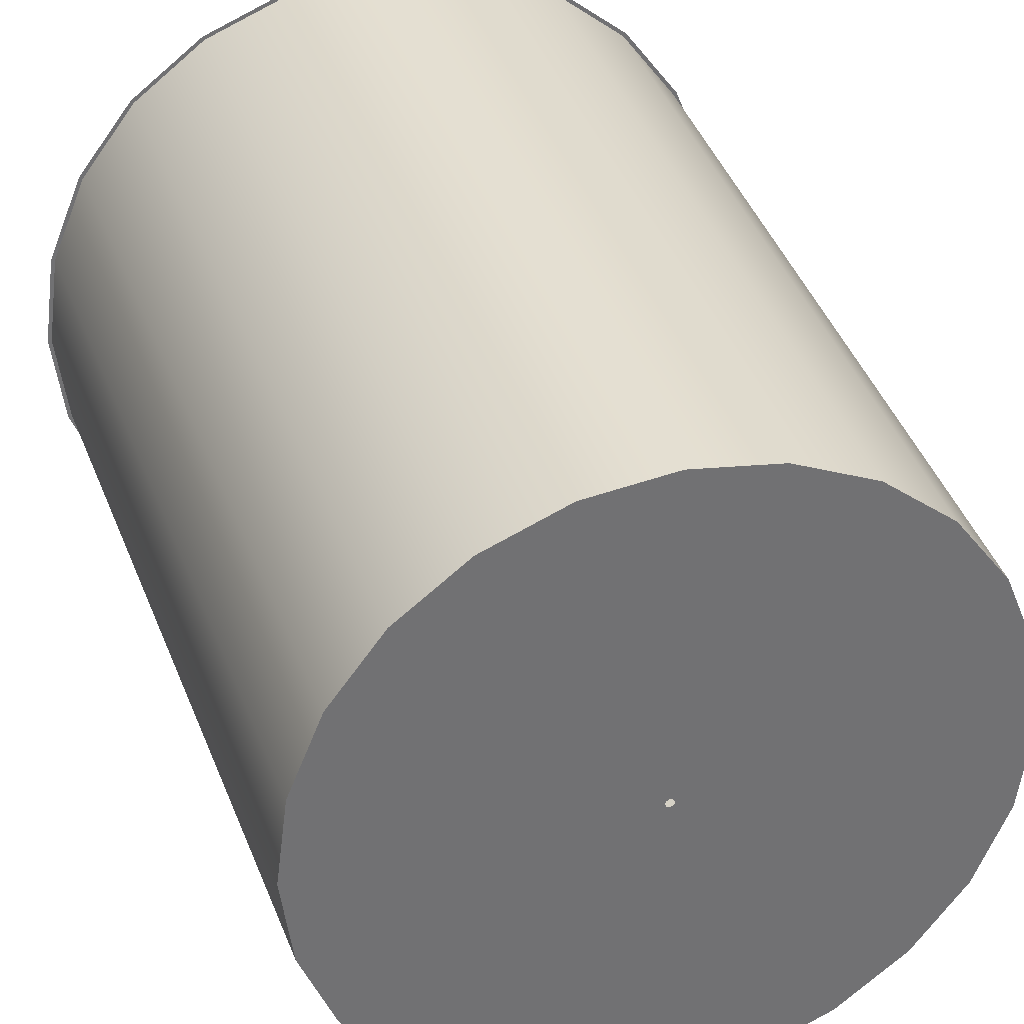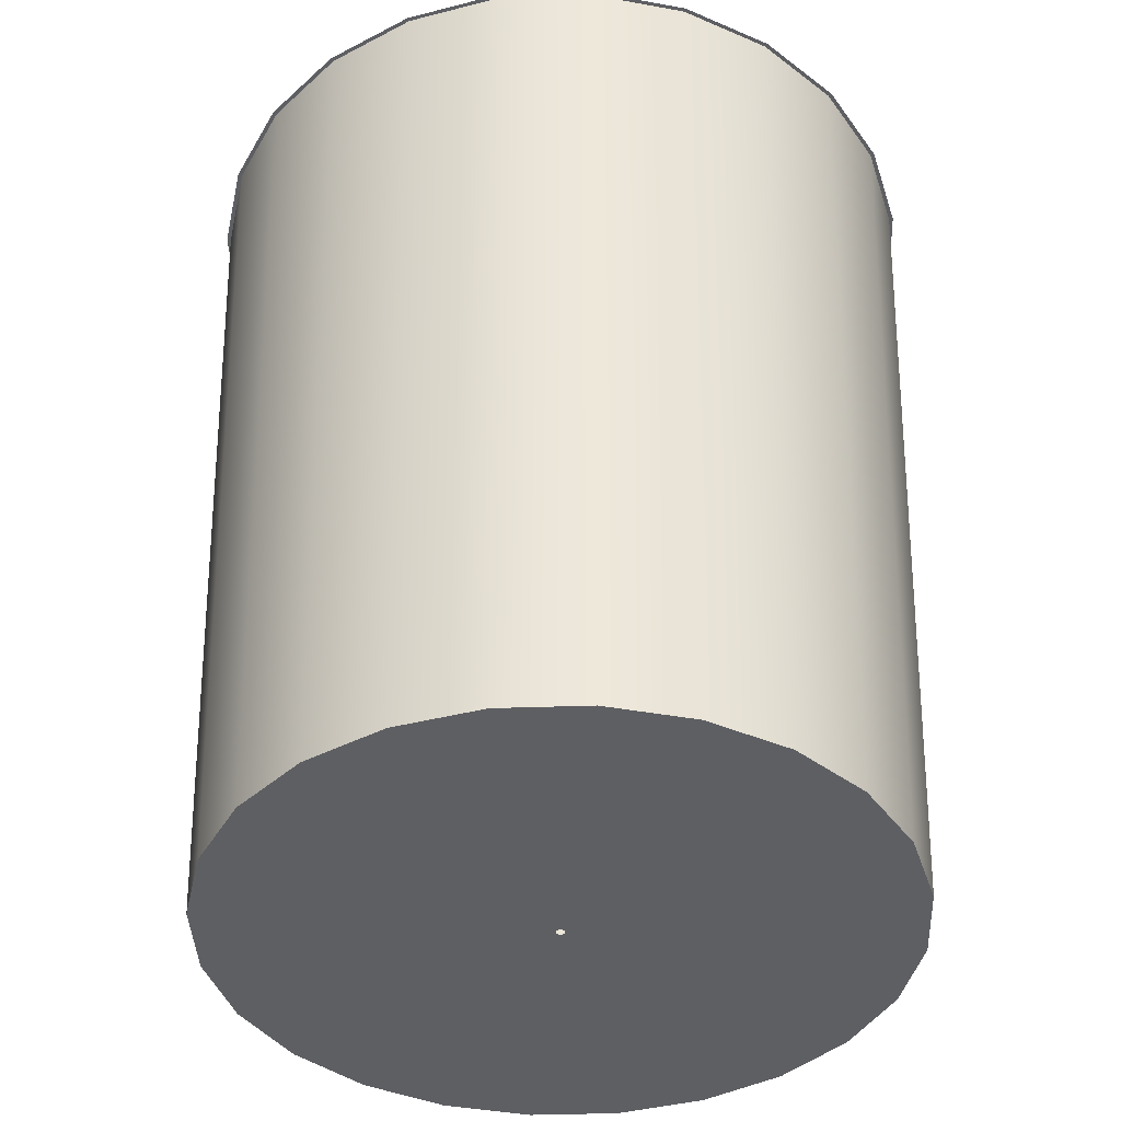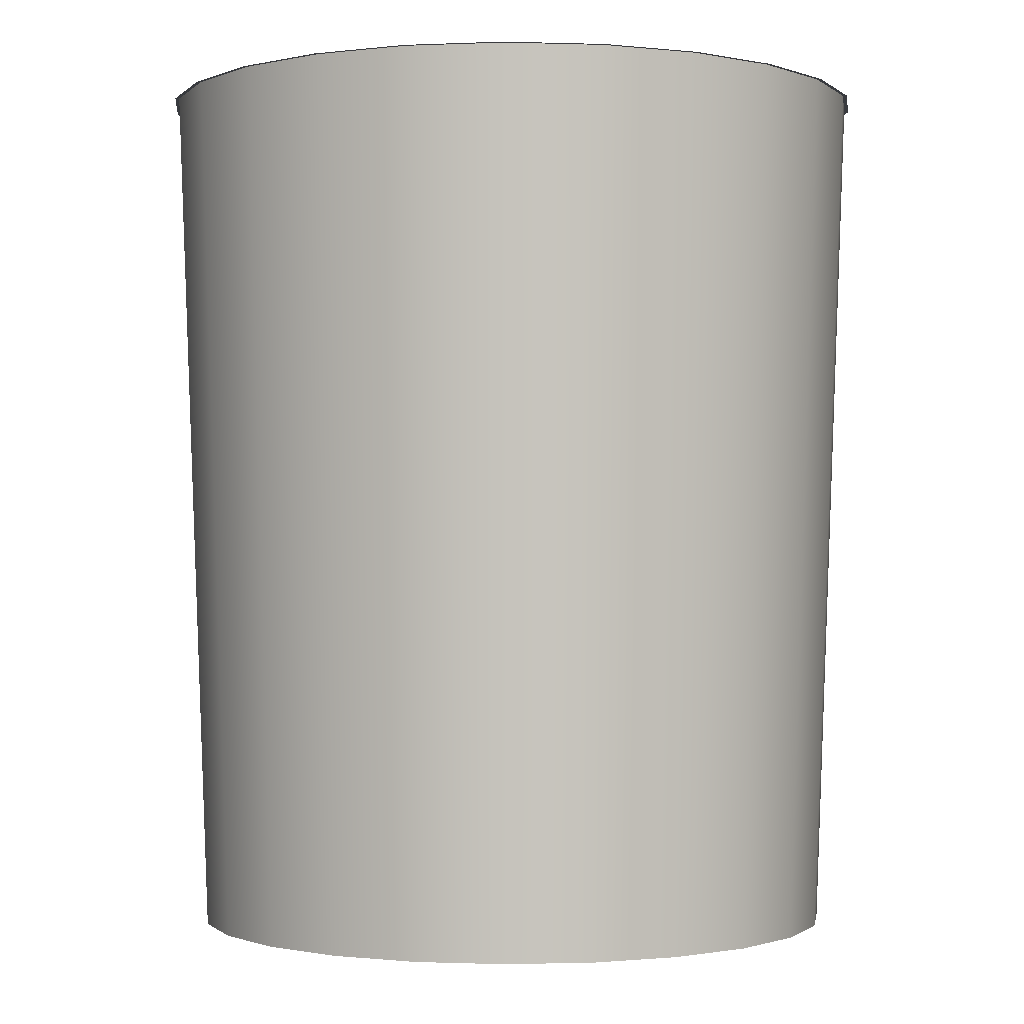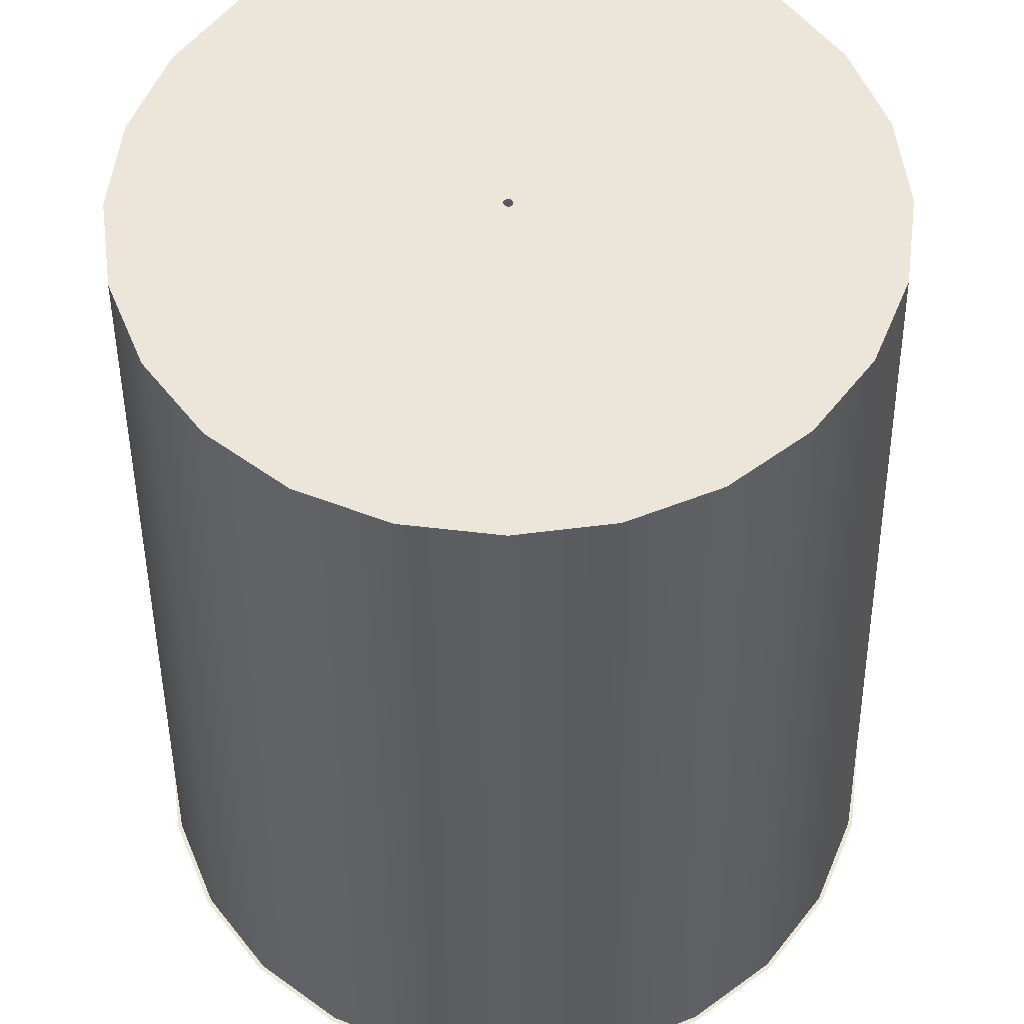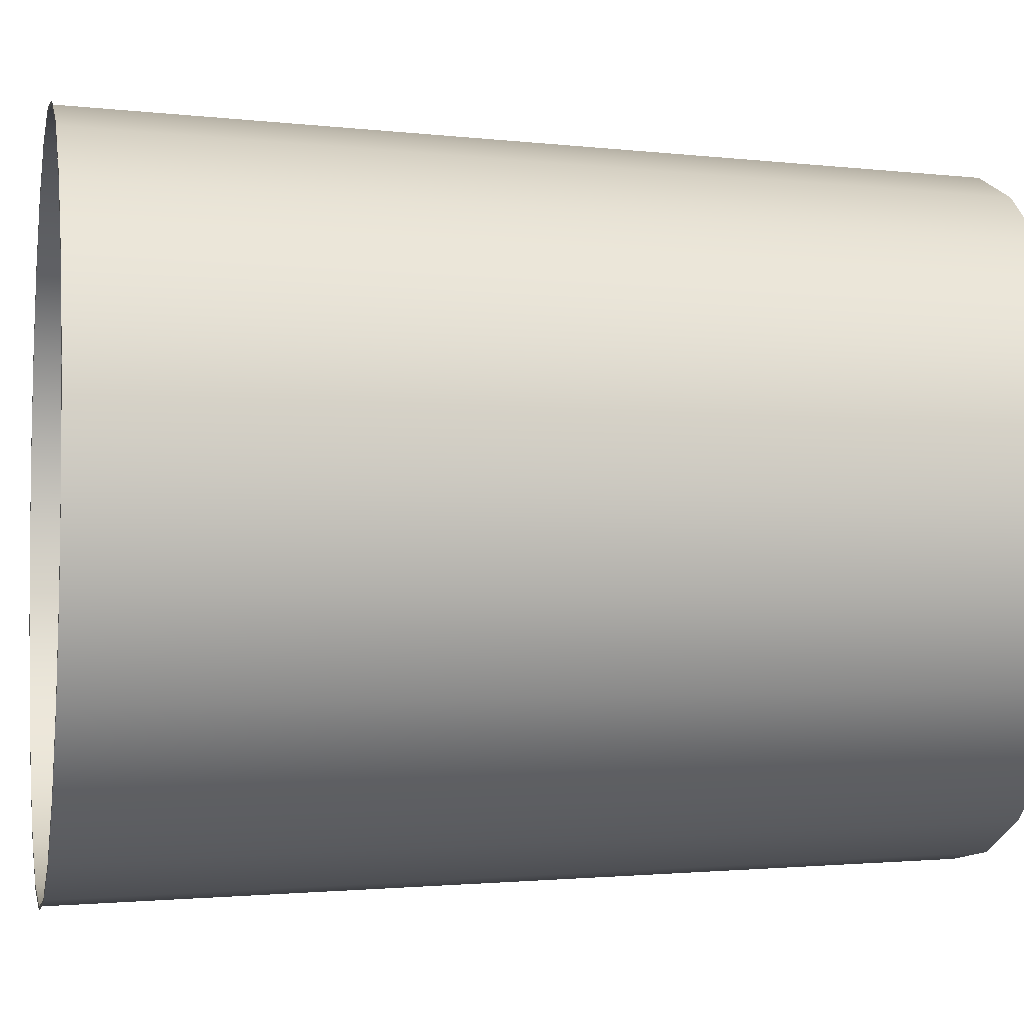
<metadata>
{"format":"obj","ext":"obj","renderer":"f3d","projection":"perspective","resolution":1024,"background":"white","views":[{"elev":35.0,"azim":-17.3,"up":"+Z"},{"elev":-40.8,"azim":-35.1,"up":"+Y"},{"elev":-1.1,"azim":46.2,"up":"+Y"},{"elev":-35.3,"azim":0.4,"up":"+Z"},{"elev":-3.7,"azim":-101.7,"up":"+Z"}]}
</metadata>
<code>
o #ID7
v -0.4364 0.7747 0.4267
v -0.4865 -0.6975 0.2726
v -0.3979 -0.6975 0.3881
v -0.5337 0.7747 0.2999
v -0.5337 0.7747 0.2999
v -0.4364 0.7747 0.4267
v -0.4865 -0.6975 0.2726
v -0.3979 -0.6975 0.3881
v -0.5422 -0.6975 0.1381
v -0.5949 0.7747 0.1522
v -0.5949 0.7747 0.1522
v -0.5422 -0.6975 0.1381
v 0.5543 -0.6975 -0.00627
v -0.003494 -0.6975 -0.01341
v 0.5352 -0.6975 -0.1506
v -0.001648 -0.6975 -0.01316
v 7.3e-05 -0.6975 -0.01245
v 0.00155 -0.6975 -0.01132
v 0.002684 -0.6975 -0.009837
v 0.003397 -0.6975 -0.008117
v 0.00364 -0.6975 -0.00627
v 0.003397 -0.6975 -0.004424
v 0.5352 -0.6975 0.1381
v 0.002684 -0.6975 -0.002703
v 0.00155 -0.6975 -0.001226
v 7.3e-05 -0.6975 -9.2e-05
v -0.001648 -0.6975 0.000621
v -0.003494 -0.6975 0.000864
v -0.5422 -0.6975 0.1381
v -0.4865 -0.6975 0.2726
v 0.4795 -0.6975 0.2726
v -0.3979 -0.6975 0.3881
v 0.3909 -0.6975 0.3881
v 0.2754 -0.6975 0.4768
v -0.2824 -0.6975 0.4768
v -0.1478 -0.6975 0.5325
v 0.1409 -0.6975 0.5325
v -0.003494 -0.6975 0.5515
v 0.1409 -0.6975 -0.545
v -0.1478 -0.6975 -0.545
v -0.003494 -0.6975 -0.564
v -0.2824 -0.6975 -0.4893
v 0.2754 -0.6975 -0.4893
v -0.3979 -0.6975 -0.4007
v 0.3909 -0.6975 -0.4007
v -0.4865 -0.6975 -0.2851
v 0.4795 -0.6975 -0.2851
v -0.5422 -0.6975 -0.1506
v -0.5612 -0.6975 -0.00627
v -0.005341 -0.6975 -0.01316
v -0.007061 -0.6975 -0.01245
v -0.008539 -0.6975 -0.01132
v -0.009673 -0.6975 -0.009837
v -0.01039 -0.6975 -0.008117
v -0.01063 -0.6975 -0.00627
v -0.01039 -0.6975 -0.004424
v -0.009673 -0.6975 -0.002703
v -0.008539 -0.6975 -0.001226
v -0.007061 -0.6975 -9.2e-05
v -0.005341 -0.6975 0.000621
v -0.003494 -0.6975 0.000864
v -0.005341 -0.6975 0.000621
v -0.5422 -0.6975 0.1381
v -0.007061 -0.6975 -9.2e-05
v -0.008539 -0.6975 -0.001226
v -0.009673 -0.6975 -0.002703
v -0.01039 -0.6975 -0.004424
v -0.01063 -0.6975 -0.00627
v -0.5612 -0.6975 -0.00627
v -0.01039 -0.6975 -0.008117
v -0.009673 -0.6975 -0.009837
v -0.008539 -0.6975 -0.01132
v -0.007061 -0.6975 -0.01245
v -0.005341 -0.6975 -0.01316
v -0.003494 -0.6975 -0.01341
v 0.5352 -0.6975 -0.1506
v -0.5422 -0.6975 -0.1506
v 0.4795 -0.6975 -0.2851
v -0.4865 -0.6975 -0.2851
v 0.3909 -0.6975 -0.4007
v -0.3979 -0.6975 -0.4007
v 0.2754 -0.6975 -0.4893
v -0.2824 -0.6975 -0.4893
v 0.1409 -0.6975 -0.545
v -0.1478 -0.6975 -0.545
v -0.003494 -0.6975 -0.564
v -0.003494 -0.6975 0.5515
v 0.1409 -0.6975 0.5325
v -0.1478 -0.6975 0.5325
v 0.2754 -0.6975 0.4768
v -0.2824 -0.6975 0.4768
v -0.3979 -0.6975 0.3881
v 0.3909 -0.6975 0.3881
v 0.4795 -0.6975 0.2726
v -0.4865 -0.6975 0.2726
v 0.5352 -0.6975 0.1381
v -0.001648 -0.6975 0.000621
v 7.3e-05 -0.6975 -9.2e-05
v 0.00155 -0.6975 -0.001226
v 0.002684 -0.6975 -0.002703
v 0.003397 -0.6975 -0.004424
v 0.5543 -0.6975 -0.00627
v 0.00364 -0.6975 -0.00627
v 0.003397 -0.6975 -0.008117
v 0.002684 -0.6975 -0.009837
v 0.00155 -0.6975 -0.01132
v 7.3e-05 -0.6975 -0.01245
v -0.001648 -0.6975 -0.01316
v -0.3096 0.7747 0.524
v -0.2824 -0.6975 0.4768
v -0.2824 -0.6975 0.4768
v -0.3096 0.7747 0.524
v -0.4364 0.7747 0.4267
v -0.5397 0.7747 0.3033
v -0.5337 0.7747 0.2999
v -0.4413 0.7747 0.4315
v -0.4413 0.7747 0.4315
v -0.4364 0.7747 0.4267
v -0.5397 0.7747 0.3033
v -0.5337 0.7747 0.2999
v -0.5612 -0.6975 -0.00627
v -0.6158 0.7747 -0.00627
v -0.6158 0.7747 -0.00627
v -0.5612 -0.6975 -0.00627
v -0.6016 0.7747 0.154
v -0.5949 0.7747 0.1522
v -0.6016 0.7747 0.154
v -0.5949 0.7747 0.1522
v 0.3909 -0.6975 0.3881
v 0.3026 0.7747 0.524
v 0.2754 -0.6975 0.4768
v 0.4294 0.7747 0.4267
v 0.4294 0.7747 0.4267
v 0.3909 -0.6975 0.3881
v 0.3026 0.7747 0.524
v 0.2754 -0.6975 0.4768
v 0.155 0.7747 0.5851
v 0.1409 -0.6975 0.5325
v 0.155 0.7747 0.5851
v 0.1409 -0.6975 0.5325
v -0.003494 0.7747 0.606
v -0.003494 -0.6975 0.5515
v -0.003494 0.7747 0.606
v -0.003494 -0.6975 0.5515
v -0.1478 -0.6975 0.5325
v -0.162 0.7747 0.5851
v -0.1478 -0.6975 0.5325
v -0.162 0.7747 0.5851
v -0.5422 -0.6975 -0.1506
v -0.5949 0.7747 -0.1647
v -0.5949 0.7747 -0.1647
v -0.5422 -0.6975 -0.1506
v -0.4865 -0.6975 -0.2851
v -0.5337 0.7747 -0.3124
v -0.5337 0.7747 -0.3124
v -0.4865 -0.6975 -0.2851
v -0.3979 -0.6975 -0.4007
v -0.4364 0.7747 -0.4392
v -0.4364 0.7747 -0.4392
v -0.3979 -0.6975 -0.4007
v -0.3096 0.7747 -0.5365
v -0.2824 -0.6975 -0.4893
v -0.2824 -0.6975 -0.4893
v -0.3096 0.7747 -0.5365
v -0.162 0.7747 -0.5977
v -0.1478 -0.6975 -0.545
v -0.1478 -0.6975 -0.545
v -0.162 0.7747 -0.5977
v -0.003494 0.7747 -0.6185
v -0.003494 -0.6975 -0.564
v -0.003494 -0.6975 -0.564
v -0.003494 0.7747 -0.6185
v 0.155 0.7747 -0.5977
v 0.1409 -0.6975 -0.545
v 0.1409 -0.6975 -0.545
v 0.155 0.7747 -0.5977
v 0.2754 -0.6975 -0.4893
v 0.3026 0.7747 -0.5365
v 0.3026 0.7747 -0.5365
v 0.2754 -0.6975 -0.4893
v 0.3909 -0.6975 -0.4007
v 0.4294 0.7747 -0.4392
v 0.4294 0.7747 -0.4392
v 0.3909 -0.6975 -0.4007
v 0.4795 -0.6975 -0.2851
v 0.5267 0.7747 -0.3124
v 0.5267 0.7747 -0.3124
v 0.4795 -0.6975 -0.2851
v 0.5352 -0.6975 -0.1506
v 0.5879 0.7747 -0.1647
v 0.5879 0.7747 -0.1647
v 0.5352 -0.6975 -0.1506
v 0.5543 -0.6975 -0.00627
v 0.6088 0.7747 -0.00627
v 0.6088 0.7747 -0.00627
v 0.5543 -0.6975 -0.00627
v 0.5352 -0.6975 0.1381
v 0.5879 0.7747 0.1522
v 0.5879 0.7747 0.1522
v 0.5352 -0.6975 0.1381
v 0.4795 -0.6975 0.2726
v 0.5267 0.7747 0.2999
v 0.5267 0.7747 0.2999
v 0.4795 -0.6975 0.2726
v -0.3096 0.7747 0.524
v -0.3131 0.7747 0.5299
v -0.3131 0.7747 0.5299
v -0.3096 0.7747 0.524
v -0.6227 0.7747 -0.00627
v -0.6158 0.7747 -0.00627
v -0.6227 0.7747 -0.00627
v -0.6158 0.7747 -0.00627
v 0.4343 0.7747 0.4315
v 0.3026 0.7747 0.524
v 0.4294 0.7747 0.4267
v 0.3061 0.7747 0.5299
v 0.3061 0.7747 0.5299
v 0.4343 0.7747 0.4315
v 0.3026 0.7747 0.524
v 0.4294 0.7747 0.4267
v 0.155 0.7747 0.5851
v 0.1568 0.7747 0.5918
v 0.1568 0.7747 0.5918
v 0.155 0.7747 0.5851
v -0.003494 0.7747 0.606
v -0.003494 0.7747 0.6129
v -0.003494 0.7747 0.6129
v -0.003494 0.7747 0.606
v -0.1637 0.7747 0.5918
v -0.162 0.7747 0.5851
v -0.1637 0.7747 0.5918
v -0.162 0.7747 0.5851
v -0.5949 0.7747 -0.1647
v -0.6016 0.7747 -0.1665
v -0.5949 0.7747 -0.1647
v -0.6016 0.7747 -0.1665
v -0.5337 0.7747 -0.3124
v -0.5397 0.7747 -0.3158
v -0.5337 0.7747 -0.3124
v -0.5397 0.7747 -0.3158
v -0.4364 0.7747 -0.4392
v -0.4413 0.7747 -0.4441
v -0.4364 0.7747 -0.4392
v -0.4413 0.7747 -0.4441
v -0.3096 0.7747 -0.5365
v -0.3131 0.7747 -0.5425
v -0.3096 0.7747 -0.5365
v -0.3131 0.7747 -0.5425
v -0.162 0.7747 -0.5977
v -0.1637 0.7747 -0.6043
v -0.162 0.7747 -0.5977
v -0.1637 0.7747 -0.6043
v 0.1568 0.7747 -0.6043
v -0.003494 0.7747 -0.6185
v -0.003494 0.7747 -0.6254
v 0.155 0.7747 -0.5977
v -0.003494 0.7747 -0.6185
v -0.003494 0.7747 -0.6254
v 0.155 0.7747 -0.5977
v 0.1568 0.7747 -0.6043
v 0.3061 0.7747 -0.5425
v 0.3026 0.7747 -0.5365
v 0.3026 0.7747 -0.5365
v 0.3061 0.7747 -0.5425
v 0.4343 0.7747 -0.4441
v 0.4294 0.7747 -0.4392
v 0.4294 0.7747 -0.4392
v 0.4343 0.7747 -0.4441
v 0.5327 0.7747 -0.3158
v 0.5267 0.7747 -0.3124
v 0.5267 0.7747 -0.3124
v 0.5327 0.7747 -0.3158
v 0.5946 0.7747 -0.1665
v 0.5879 0.7747 -0.1647
v 0.5879 0.7747 -0.1647
v 0.5946 0.7747 -0.1665
v 0.6157 0.7747 -0.00627
v 0.6088 0.7747 -0.00627
v 0.6088 0.7747 -0.00627
v 0.6157 0.7747 -0.00627
v 0.5946 0.7747 0.154
v 0.5879 0.7747 0.1522
v 0.5879 0.7747 0.1522
v 0.5946 0.7747 0.154
v 0.5267 0.7747 0.2999
v 0.5327 0.7747 0.3033
v 0.5327 0.7747 0.3033
v 0.5267 0.7747 0.2999
f 1 2 3
f 2 1 4
f 5 6 7
f 8 7 6
f 4 9 2
f 9 4 10
f 11 5 12
f 7 12 5
f 13 14 15
f 14 13 16
f 16 13 17
f 17 13 18
f 18 13 19
f 19 13 20
f 20 13 21
f 21 13 22
f 22 13 23
f 22 23 24
f 24 23 25
f 25 23 26
f 26 23 27
f 27 23 28
f 28 23 29
f 29 23 30
f 30 23 31
f 30 31 32
f 32 31 33
f 32 33 34
f 32 34 35
f 35 34 36
f 36 34 37
f 36 37 38
f 39 40 41
f 40 39 42
f 42 39 43
f 42 43 44
f 44 43 45
f 44 45 46
f 46 45 47
f 46 47 48
f 48 47 15
f 48 15 49
f 49 15 14
f 49 14 50
f 49 50 51
f 49 51 52
f 49 52 53
f 49 53 54
f 49 54 55
f 49 55 29
f 29 55 56
f 29 56 57
f 29 57 58
f 29 58 59
f 29 59 60
f 29 60 28
f 61 62 63
f 62 64 63
f 64 65 63
f 65 66 63
f 66 67 63
f 67 68 63
f 63 68 69
f 68 70 69
f 70 71 69
f 71 72 69
f 72 73 69
f 73 74 69
f 74 75 69
f 75 76 69
f 69 76 77
f 76 78 77
f 77 78 79
f 78 80 79
f 79 80 81
f 80 82 81
f 81 82 83
f 82 84 83
f 83 84 85
f 86 85 84
f 87 88 89
f 88 90 89
f 89 90 91
f 91 90 92
f 90 93 92
f 93 94 92
f 92 94 95
f 94 96 95
f 95 96 63
f 63 96 61
f 61 96 97
f 97 96 98
f 98 96 99
f 99 96 100
f 100 96 101
f 96 102 101
f 101 102 103
f 103 102 104
f 104 102 105
f 105 102 106
f 106 102 107
f 107 102 108
f 108 102 75
f 76 75 102
f 3 109 1
f 109 3 110
f 111 8 112
f 6 112 8
f 113 114 115
f 114 113 116
f 117 118 119
f 120 119 118
f 10 121 9
f 121 10 122
f 123 11 124
f 12 124 11
f 115 125 126
f 125 115 114
f 119 120 127
f 128 127 120
f 129 130 131
f 130 129 132
f 133 134 135
f 136 135 134
f 131 137 138
f 137 131 130
f 135 136 139
f 140 139 136
f 138 141 142
f 141 138 137
f 139 140 143
f 144 143 140
f 145 141 146
f 141 145 142
f 144 147 143
f 148 143 147
f 110 146 109
f 146 110 145
f 147 111 148
f 112 148 111
f 122 149 121
f 149 122 150
f 151 123 152
f 124 152 123
f 150 153 149
f 153 150 154
f 155 151 156
f 152 156 151
f 154 157 153
f 157 154 158
f 159 155 160
f 156 160 155
f 161 157 158
f 157 161 162
f 163 164 160
f 159 160 164
f 165 162 161
f 162 165 166
f 167 168 163
f 164 163 168
f 169 166 165
f 166 169 170
f 171 172 167
f 168 167 172
f 173 170 169
f 170 173 174
f 175 176 171
f 172 171 176
f 173 177 174
f 177 173 178
f 179 176 180
f 175 180 176
f 178 181 177
f 181 178 182
f 183 179 184
f 180 184 179
f 182 185 181
f 185 182 186
f 187 183 188
f 184 188 183
f 186 189 185
f 189 186 190
f 191 187 192
f 188 192 187
f 190 193 189
f 193 190 194
f 195 191 196
f 192 196 191
f 194 197 193
f 197 194 198
f 199 195 200
f 196 200 195
f 198 201 197
f 201 198 202
f 203 199 204
f 200 204 199
f 202 129 201
f 129 202 132
f 133 203 134
f 204 134 203
f 205 116 113
f 116 205 206
f 207 208 117
f 118 117 208
f 126 209 210
f 209 126 125
f 127 128 211
f 212 211 128
f 213 214 215
f 214 213 216
f 217 218 219
f 220 219 218
f 216 221 214
f 221 216 222
f 223 217 224
f 219 224 217
f 222 225 221
f 225 222 226
f 227 223 228
f 224 228 223
f 225 229 230
f 229 225 226
f 227 228 231
f 232 231 228
f 230 206 205
f 206 230 229
f 231 232 207
f 208 207 232
f 233 209 234
f 209 233 210
f 212 235 211
f 236 211 235
f 237 234 238
f 234 237 233
f 235 239 236
f 240 236 239
f 241 238 242
f 238 241 237
f 239 243 240
f 244 240 243
f 245 242 246
f 242 245 241
f 243 247 244
f 248 244 247
f 249 246 250
f 246 249 245
f 247 251 248
f 252 248 251
f 253 254 255
f 254 253 256
f 254 250 255
f 250 254 249
f 251 257 252
f 258 252 257
f 259 260 257
f 258 257 260
f 261 256 253
f 256 261 262
f 263 264 259
f 260 259 264
f 265 262 261
f 262 265 266
f 267 268 263
f 264 263 268
f 269 266 265
f 266 269 270
f 271 272 267
f 268 267 272
f 273 270 269
f 270 273 274
f 275 276 271
f 272 271 276
f 277 274 273
f 274 277 278
f 279 280 275
f 276 275 280
f 281 278 277
f 278 281 282
f 283 284 279
f 280 279 284
f 281 285 282
f 285 281 286
f 287 284 288
f 283 288 284
f 286 215 285
f 215 286 213
f 218 287 220
f 288 220 287

</code>
